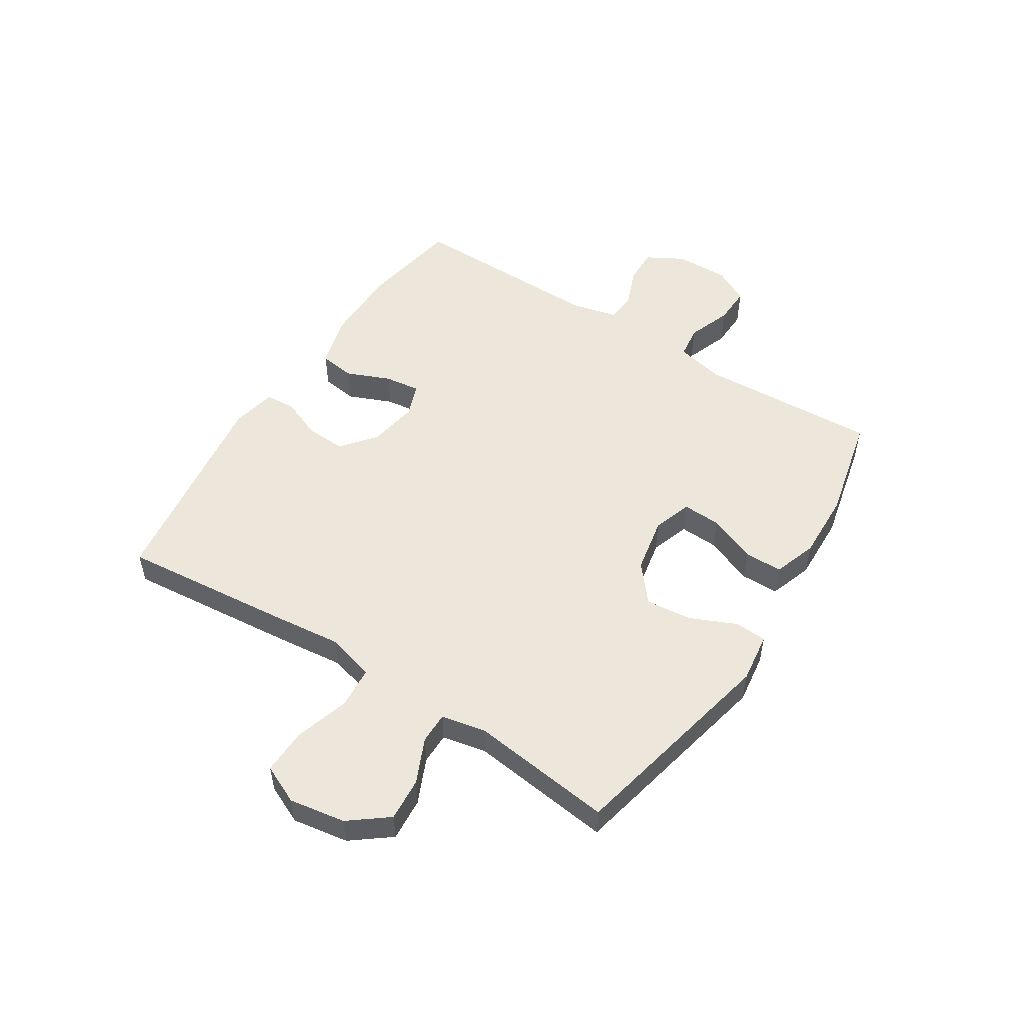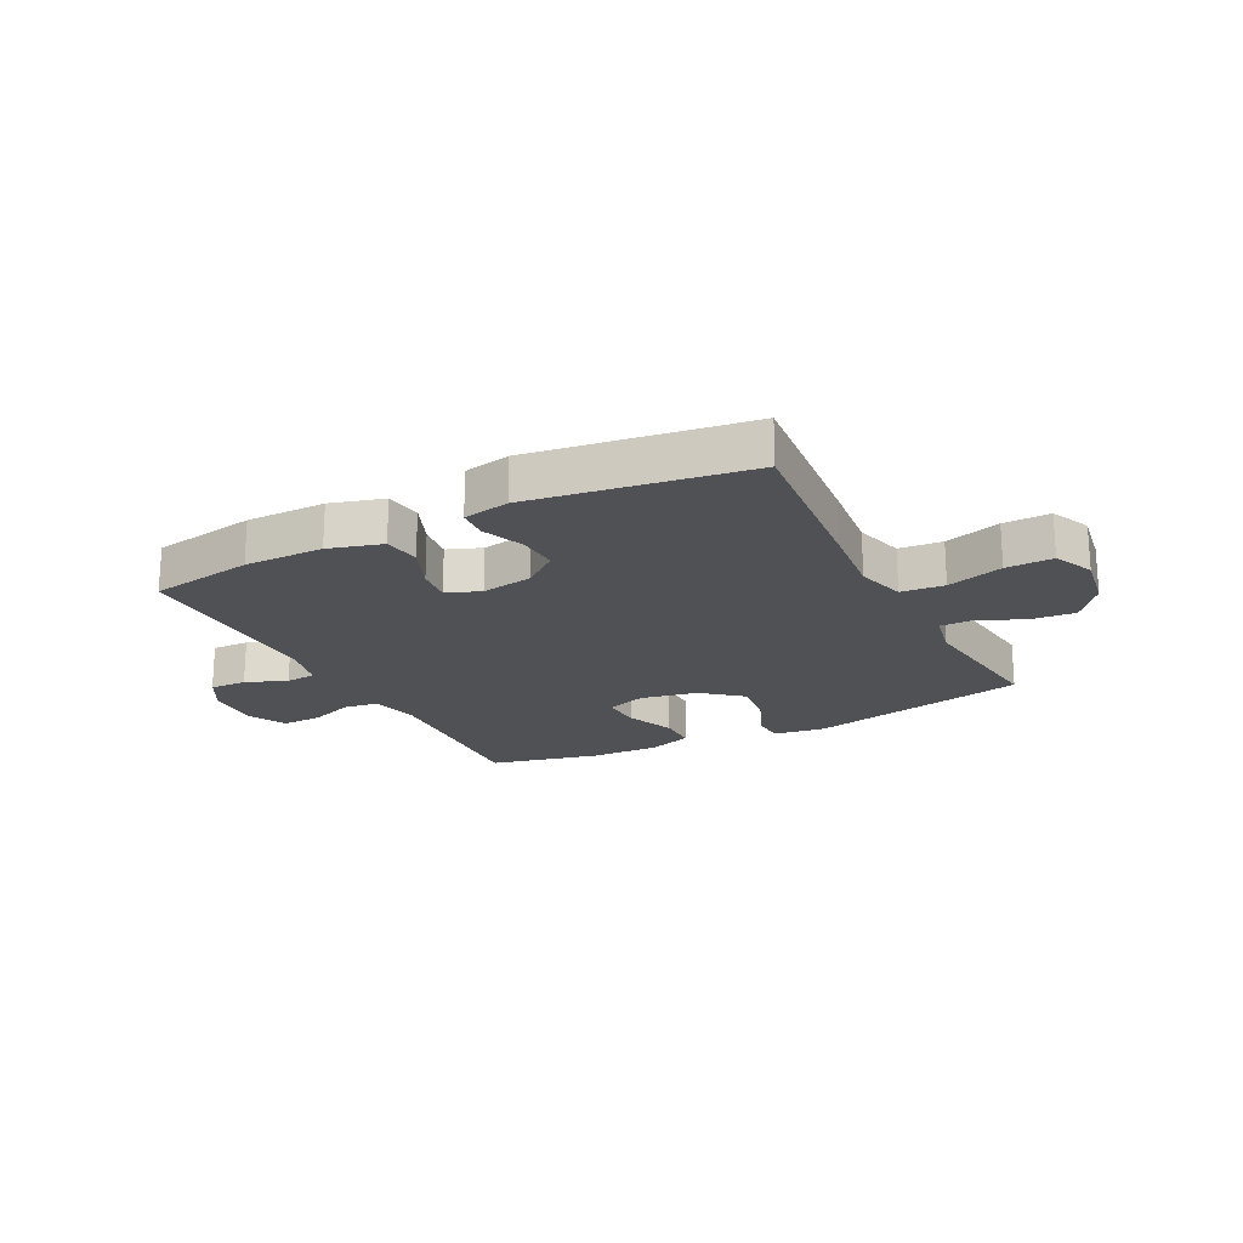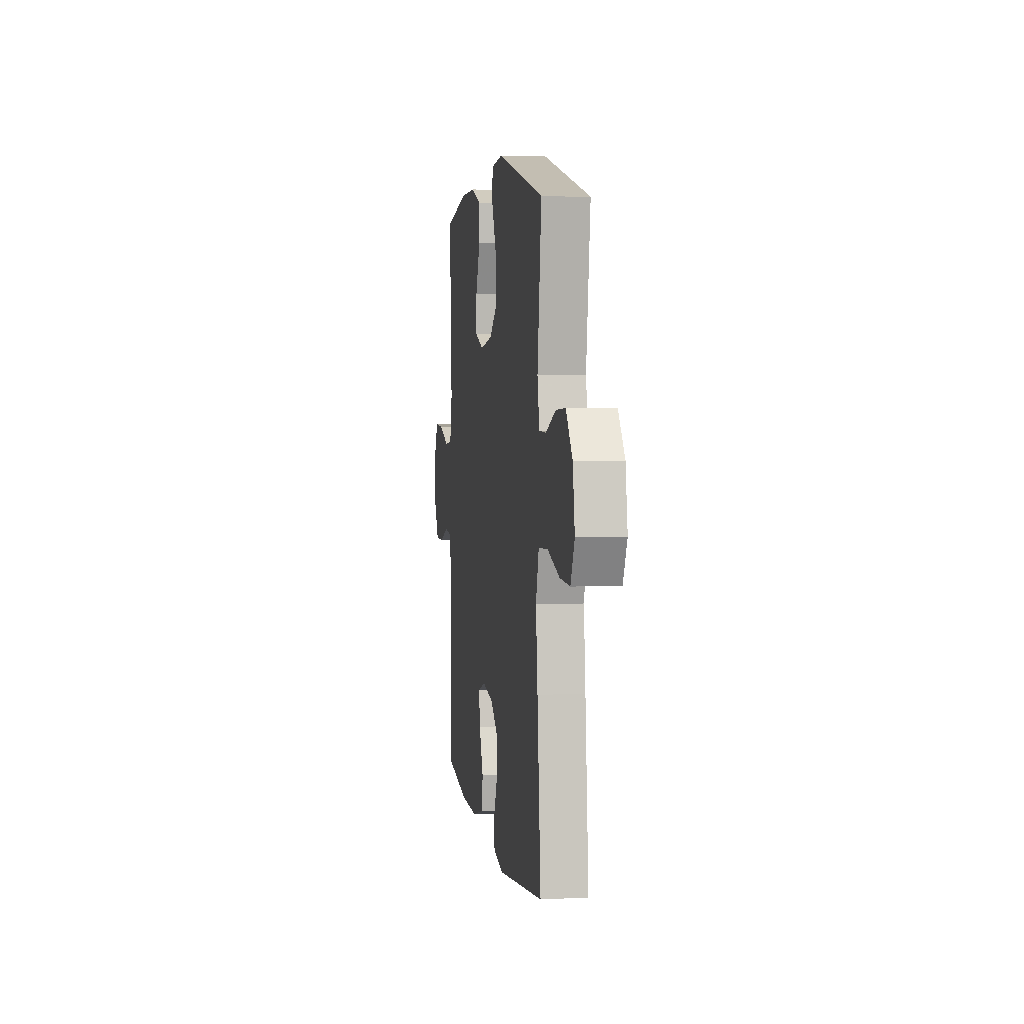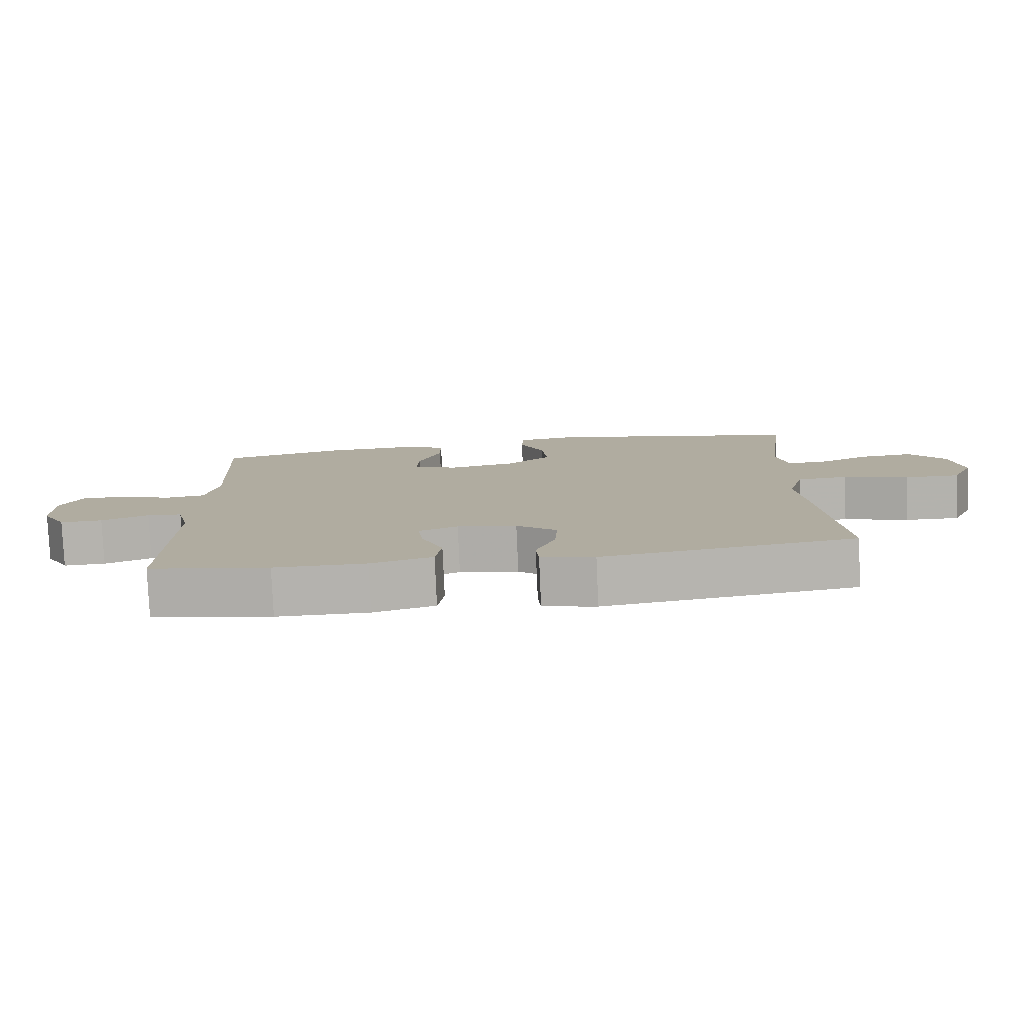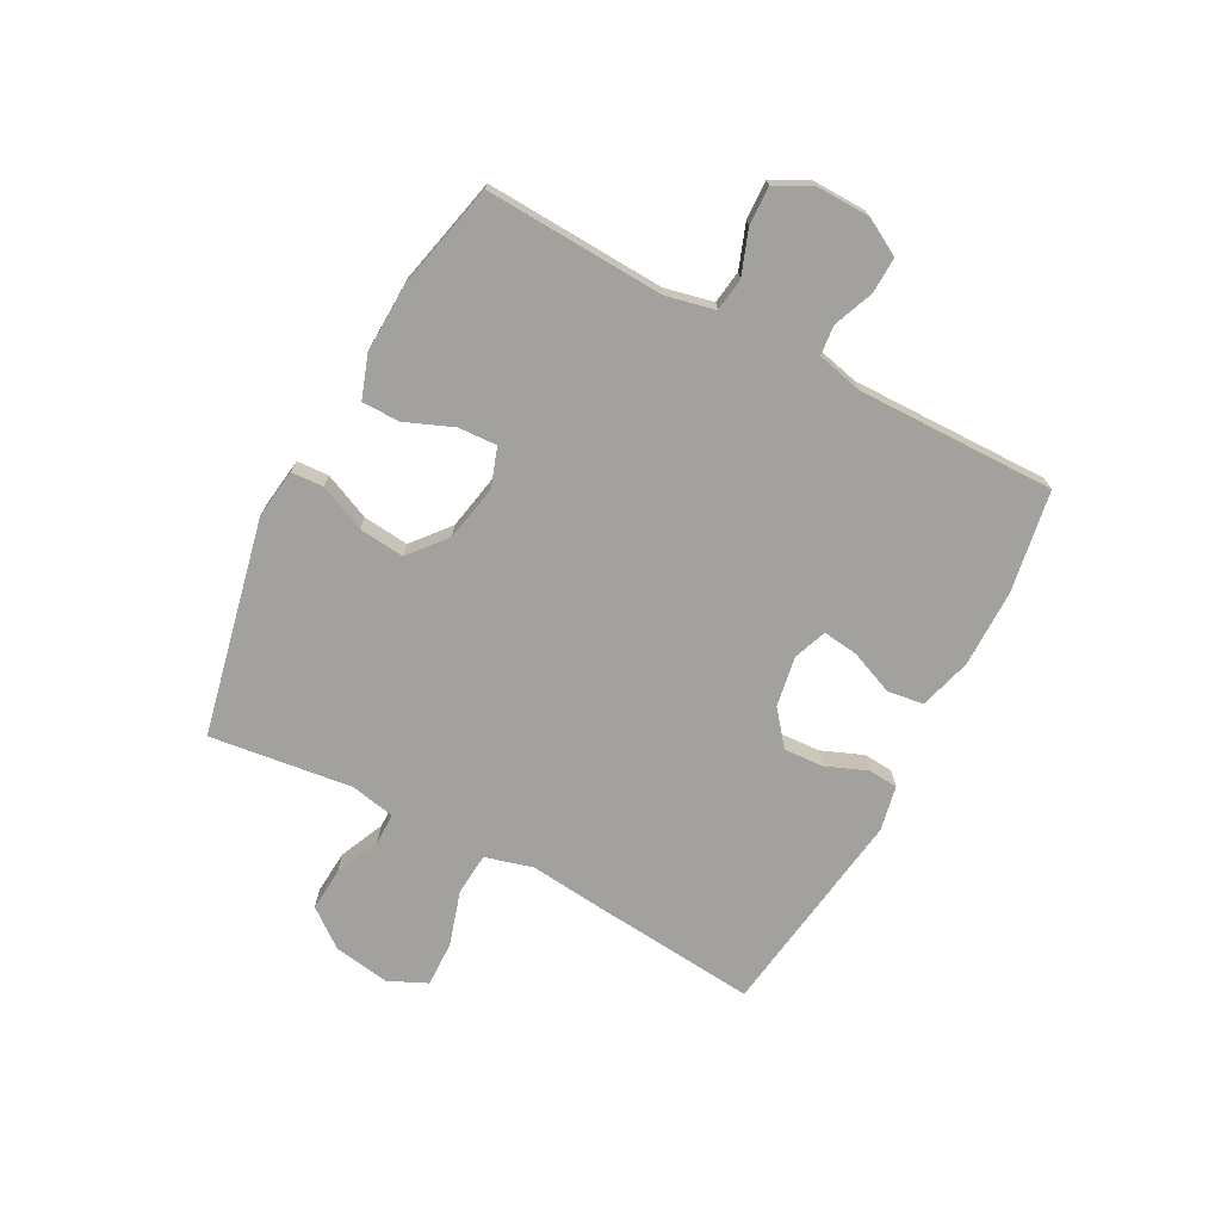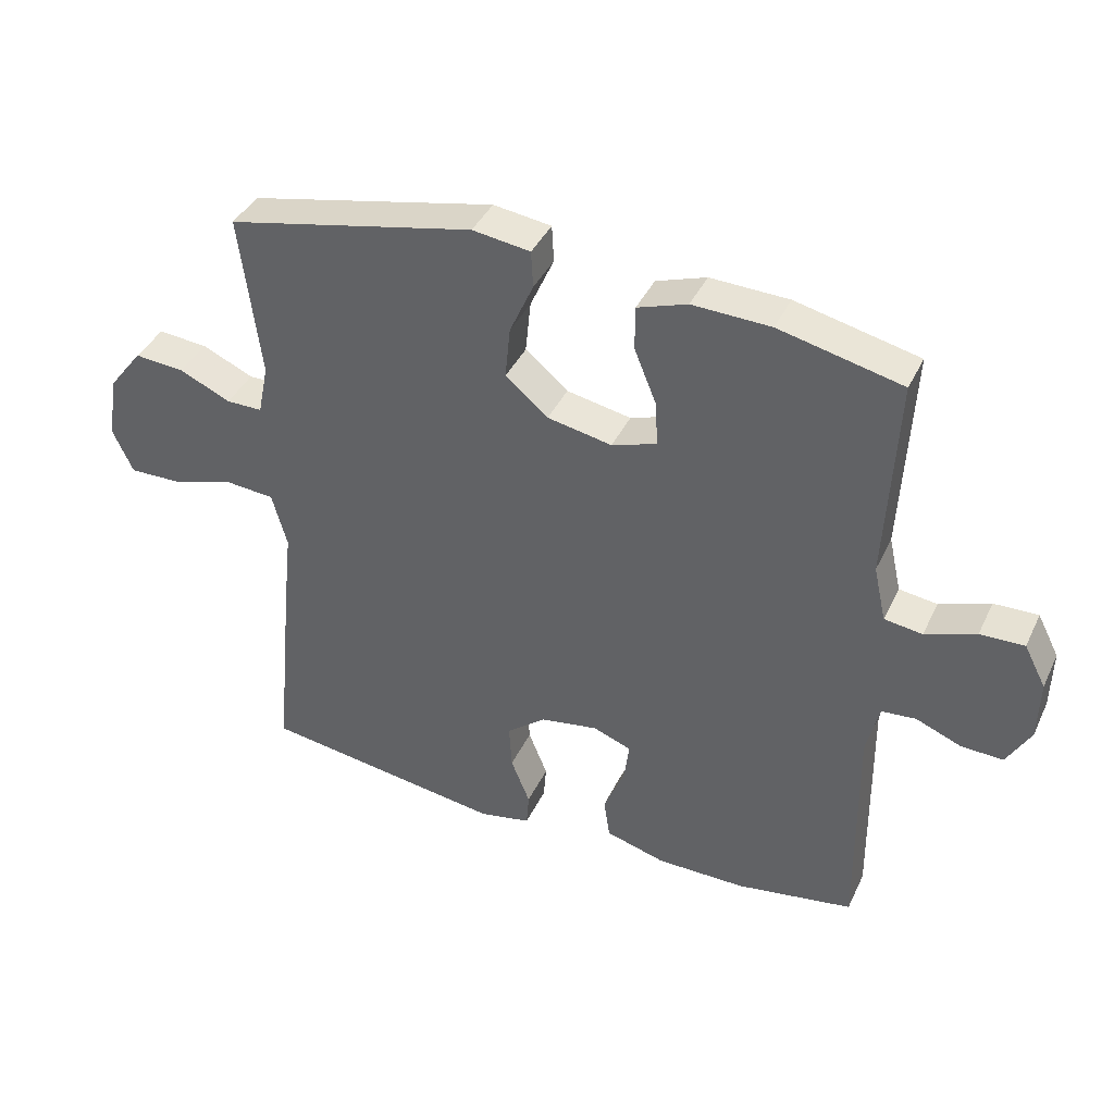
<metadata>
{"format":"obj","ext":"obj","renderer":"f3d","projection":"perspective","resolution":1024,"background":"white","views":[{"elev":52.0,"azim":-57.4,"up":"+Y"},{"elev":-20.2,"azim":-152.9,"up":"+Y"},{"elev":5.1,"azim":-98.9,"up":"+Z"},{"elev":-79.7,"azim":-177.5,"up":"+Z"},{"elev":-72.0,"azim":62.1,"up":"+Y"},{"elev":40.0,"azim":23.6,"up":"+Z"}]}
</metadata>
<code>
v -0.5 0.07 0.5
v -0.123 0.07 0.582
v -0.035 0.07 0.57
v -0.032 0.07 0.514
v -0.068 0.07 0.433
v -0.076 0.07 0.353
v -0.011 0.07 0.299
v 0.087 0.07 0.28
v 0.155 0.07 0.303
v 0.152 0.07 0.37
v 0.118 0.07 0.454
v 0.118 0.07 0.521
v 0.194 0.07 0.547
v 0.313 0.07 0.543
v 0.5 0.07 0.5
v 0.484 0.07 0.186
v 0.503 0.07 0.101
v 0.561 0.07 0.093
v 0.638 0.07 0.121
v 0.705 0.07 0.123
v 0.738 0.07 0.059
v 0.736 0.07 -0.034
v 0.7 0.07 -0.098
v 0.637 0.07 -0.096
v 0.567 0.07 -0.068
v 0.515 0.07 -0.073
v 0.496 0.07 -0.153
v 0.5 0.07 -0.5
v 0.322 0.07 -0.53
v 0.186 0.07 -0.53
v 0.095 0.07 -0.504
v 0.086 0.07 -0.441
v 0.118 0.07 -0.364
v 0.126 0.07 -0.302
v 0.068 0.07 -0.28
v -0.02 0.07 -0.295
v -0.08 0.07 -0.343
v -0.076 0.07 -0.413
v -0.047 0.07 -0.485
v -0.051 0.07 -0.537
v -0.13 0.07 -0.553
v -0.5 0.07 -0.5
v -0.472 0.07 -0.208
v -0.458 0.07 -0.079
v -0.481 0.07 0.005
v -0.555 0.07 0.011
v -0.651 0.07 -0.018
v -0.731 0.07 -0.02
v -0.762 0.07 0.048
v -0.746 0.07 0.146
v -0.694 0.07 0.213
v -0.618 0.07 0.207
v -0.54 0.07 0.172
v -0.485 0.07 0.172
v -0.469 0.07 0.25
v -0.5 0 0.5
v -0.123 0 0.582
v -0.035 0 0.57
v -0.032 0 0.514
v -0.068 0 0.433
v -0.076 0 0.353
v -0.011 0 0.299
v 0.087 0 0.28
v 0.155 0 0.303
v 0.152 0 0.37
v 0.118 0 0.454
v 0.118 0 0.521
v 0.194 0 0.547
v 0.313 0 0.543
v 0.5 0 0.5
v 0.484 0 0.186
v 0.503 0 0.101
v 0.561 0 0.093
v 0.638 0 0.121
v 0.705 0 0.123
v 0.738 0 0.059
v 0.736 0 -0.034
v 0.7 0 -0.098
v 0.637 0 -0.096
v 0.567 0 -0.068
v 0.515 0 -0.073
v 0.496 0 -0.153
v 0.5 0 -0.5
v 0.322 0 -0.53
v 0.186 0 -0.53
v 0.095 0 -0.504
v 0.086 0 -0.441
v 0.118 0 -0.364
v 0.126 0 -0.302
v 0.068 0 -0.28
v -0.02 0 -0.295
v -0.08 0 -0.343
v -0.076 0 -0.413
v -0.047 0 -0.485
v -0.051 0 -0.537
v -0.13 0 -0.553
v -0.5 0 -0.5
v -0.472 0 -0.208
v -0.458 0 -0.079
v -0.481 0 0.005
v -0.555 0 0.011
v -0.651 0 -0.018
v -0.731 0 -0.02
v -0.762 0 0.048
v -0.746 0 0.146
v -0.694 0 0.213
v -0.618 0 0.207
v -0.54 0 0.172
v -0.485 0 0.172
v -0.469 0 0.25
f 50 51 52 53
f 50 53 54
f 49 50 54
f 46 47 48 49
f 45 46 49 54
f 44 45 54 55
f 42 43 44
f 41 42 44
f 38 39 40 41
f 37 38 41 44
f 36 37 44 55
f 30 31 32 33
f 30 33 34
f 27 28 29 30
f 26 27 30 34
f 22 23 24 25
f 22 25 26
f 21 22 26
f 18 19 20 21
f 17 18 21 26
f 16 17 26 34
f 10 11 12 13
f 9 10 13 14
f 2 3 4 5
f 2 5 6
f 1 2 6
f 35 36 55 1
f 9 14 15 16
f 8 9 16 34
f 7 8 34 35
f 1 6 7 35
f 108 107 106 105
f 109 108 105
f 109 105 104
f 104 103 102 101
f 109 104 101 100
f 110 109 100 99
f 99 98 97
f 99 97 96
f 96 95 94 93
f 99 96 93 92
f 110 99 92 91
f 88 87 86 85
f 89 88 85
f 85 84 83 82
f 89 85 82 81
f 80 79 78 77
f 81 80 77
f 81 77 76
f 76 75 74 73
f 81 76 73 72
f 89 81 72 71
f 68 67 66 65
f 69 68 65 64
f 60 59 58 57
f 61 60 57
f 61 57 56
f 56 110 91 90
f 71 70 69 64
f 89 71 64 63
f 90 89 63 62
f 90 62 61 56
f 1 56 57 2
f 2 57 58 3
f 3 58 59 4
f 4 59 60 5
f 5 60 61 6
f 6 61 62 7
f 7 62 63 8
f 8 63 64 9
f 9 64 65 10
f 10 65 66 11
f 11 66 67 12
f 12 67 68 13
f 13 68 69 14
f 14 69 70 15
f 15 70 71 16
f 16 71 72 17
f 17 72 73 18
f 18 73 74 19
f 19 74 75 20
f 20 75 76 21
f 21 76 77 22
f 22 77 78 23
f 23 78 79 24
f 24 79 80 25
f 25 80 81 26
f 26 81 82 27
f 27 82 83 28
f 28 83 84 29
f 29 84 85 30
f 30 85 86 31
f 31 86 87 32
f 32 87 88 33
f 33 88 89 34
f 34 89 90 35
f 35 90 91 36
f 36 91 92 37
f 37 92 93 38
f 38 93 94 39
f 39 94 95 40
f 40 95 96 41
f 41 96 97 42
f 42 97 98 43
f 43 98 99 44
f 44 99 100 45
f 45 100 101 46
f 46 101 102 47
f 47 102 103 48
f 48 103 104 49
f 49 104 105 50
f 50 105 106 51
f 51 106 107 52
f 52 107 108 53
f 53 108 109 54
f 54 109 110 55
f 55 110 56 1

</code>
